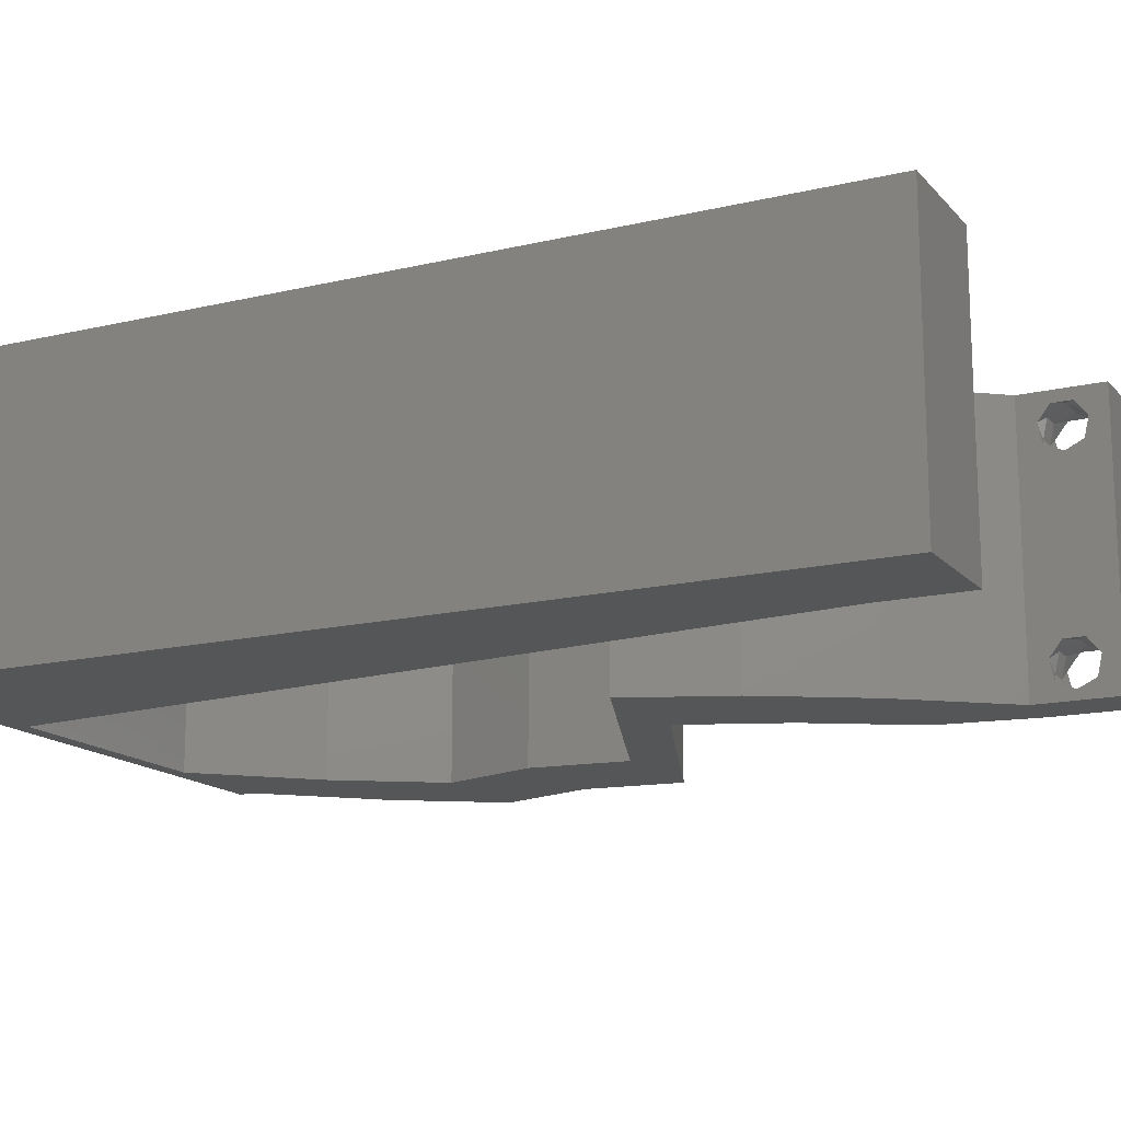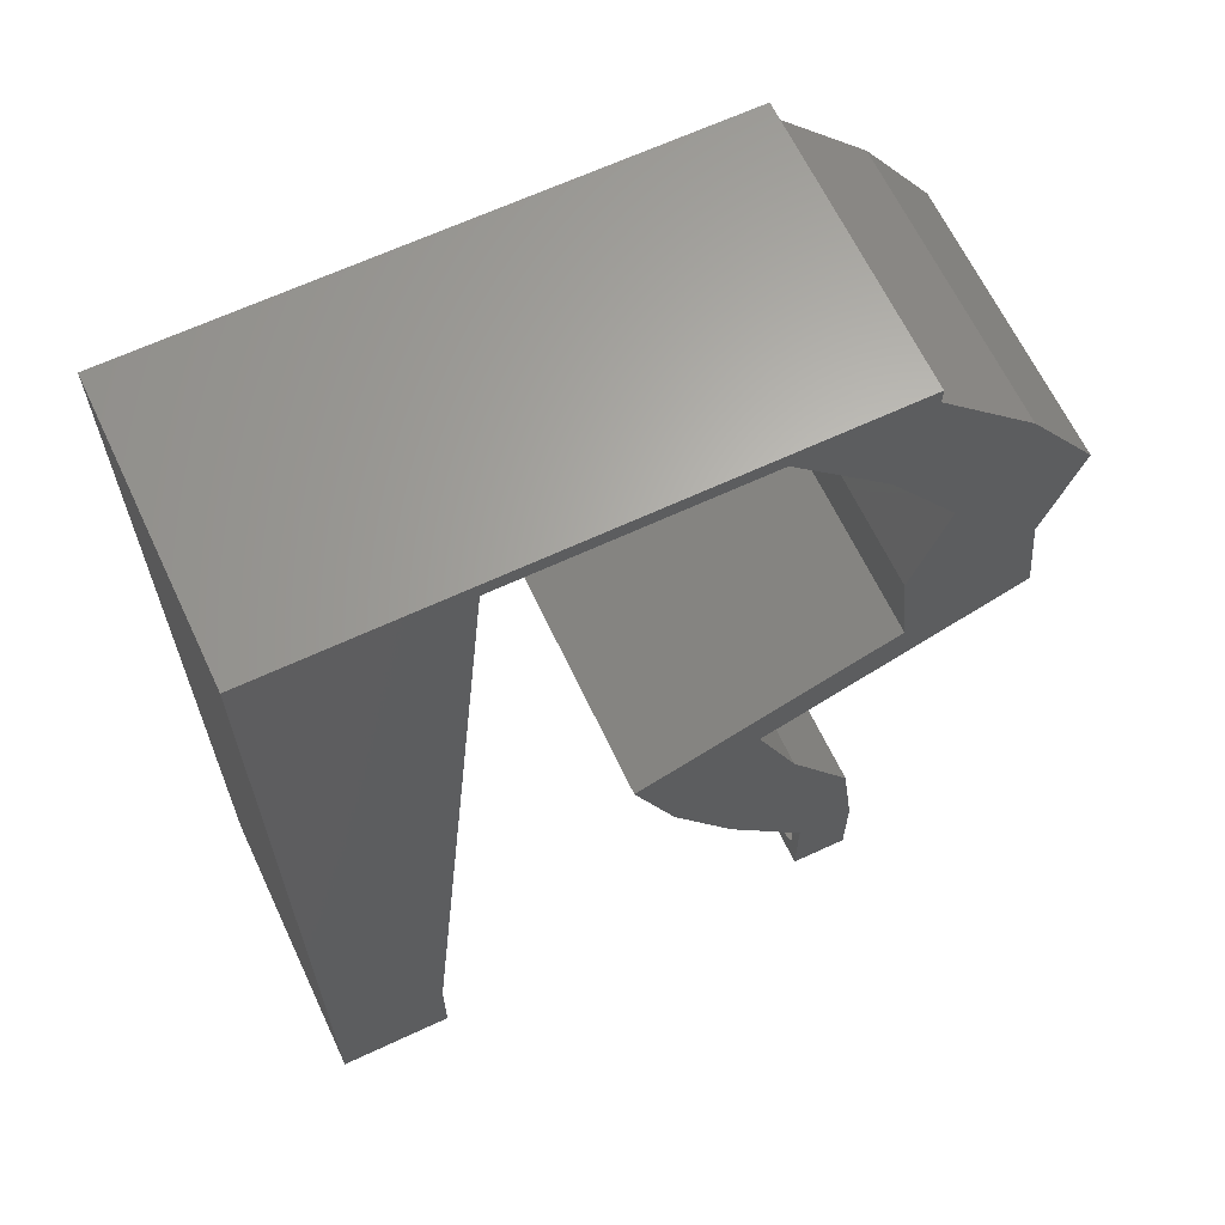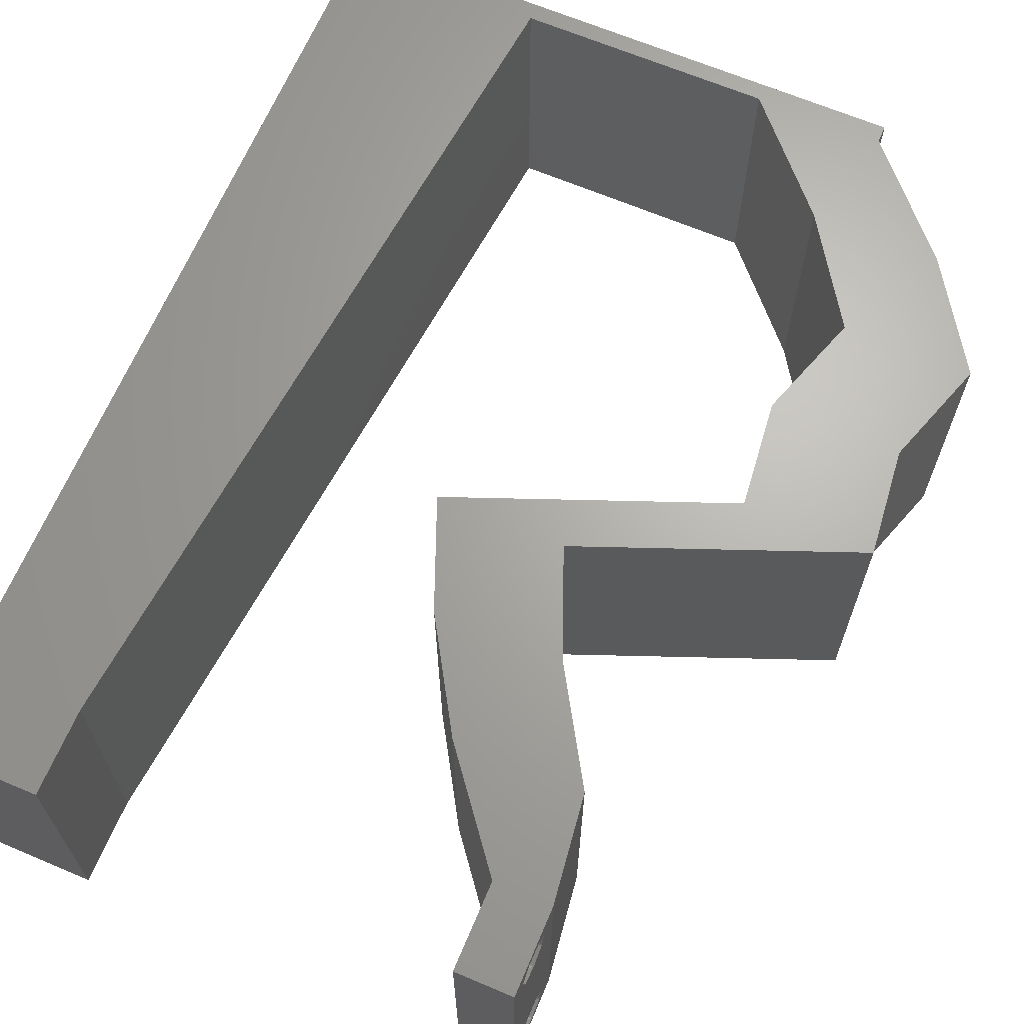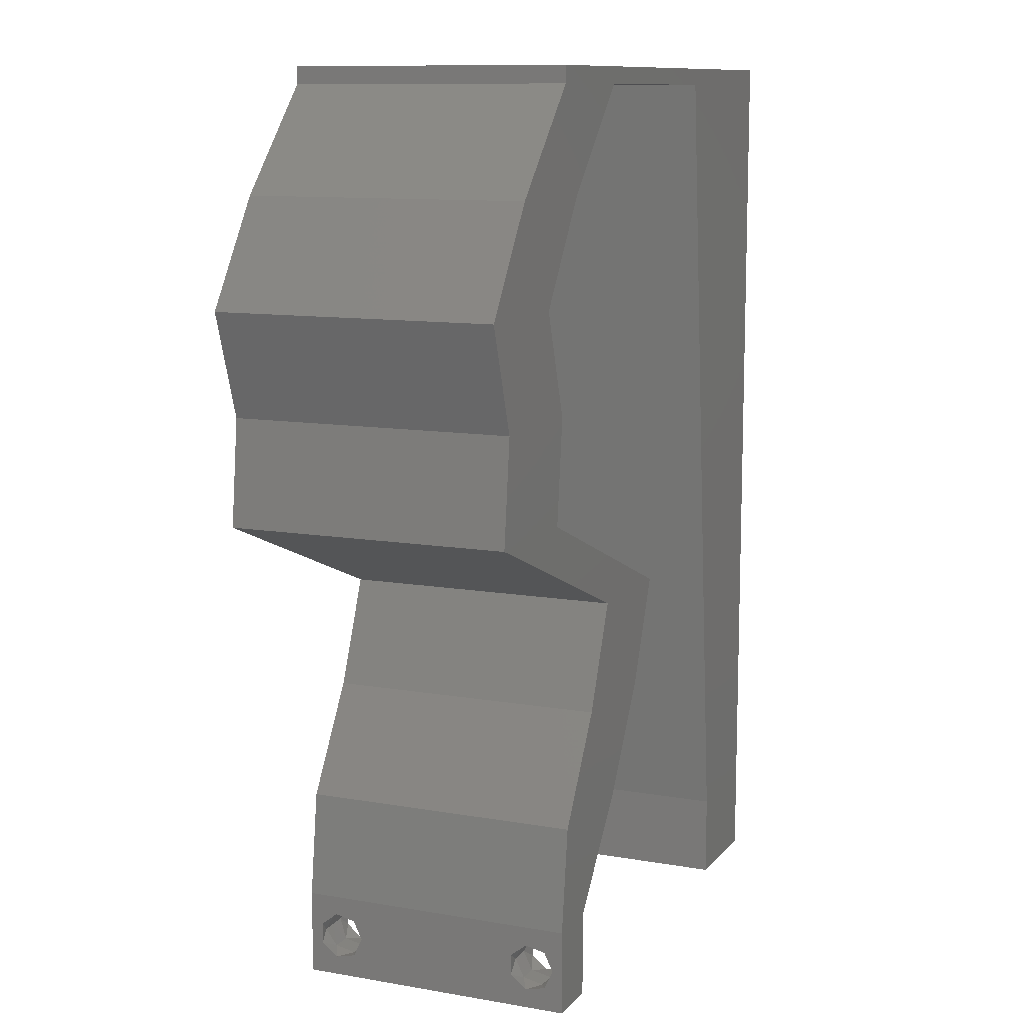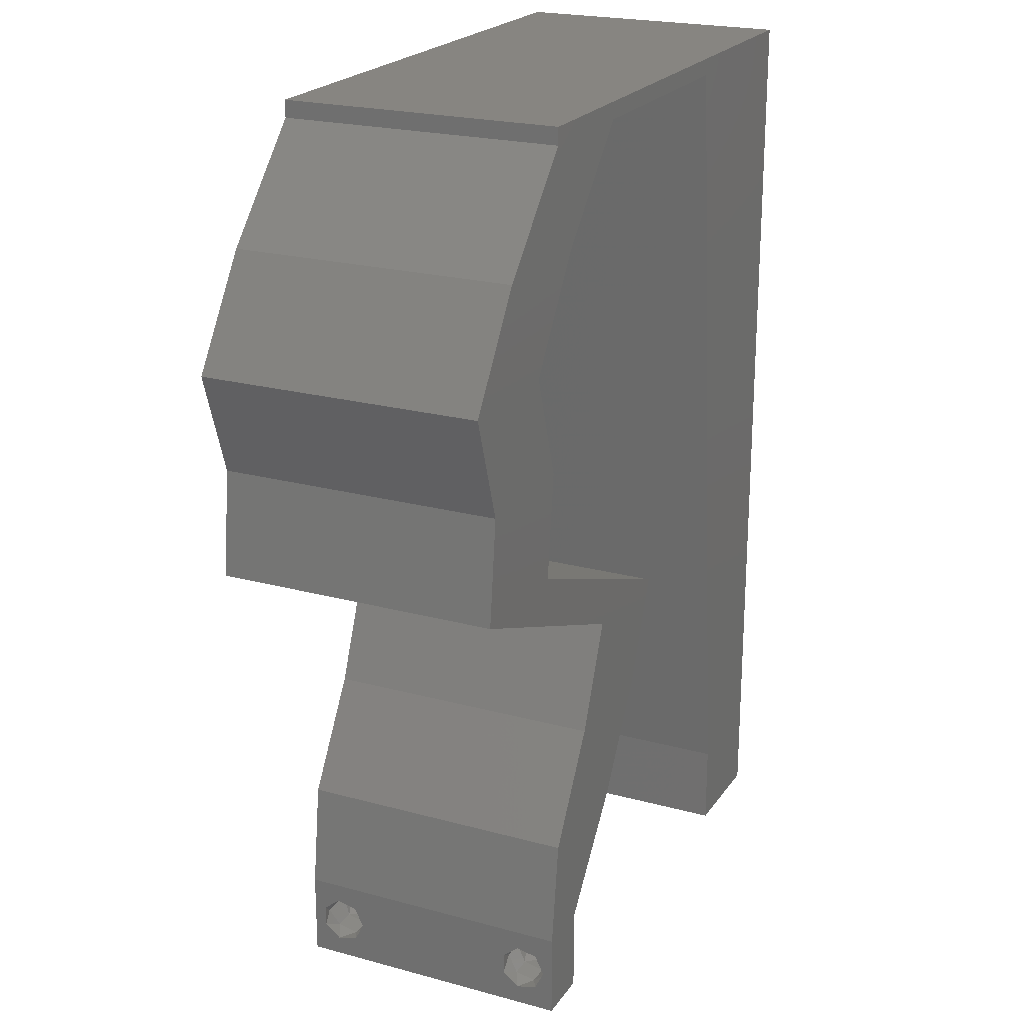
<metadata>
{"format":"stl","ext":"stl","renderer":"f3d","projection":"perspective","resolution":1024,"background":"white","views":[{"elev":-15.4,"azim":-63.4,"up":"+Z"},{"elev":64.6,"azim":-25.2,"up":"+Y"},{"elev":66.3,"azim":23.0,"up":"+Z"},{"elev":10.8,"azim":113.5,"up":"+Y"},{"elev":21.9,"azim":115.5,"up":"+Y"}]}
</metadata>
<code>
# stl→obj: 248 verts, 500 faces
v 0.04 0 0.01
v 0.04 -0.006 0.01
v 0.04 -0.003738 0.003932
v 0.04 -0.003 0.0159
v 0.04 -0.004657 0.002778
v 0.04 -0.006 0
v 0.04 -0.004329 0.00134
v 0.04 -0.001671 0.00134
v 0.04 0 0
v 0.04 -0.001343 0.002778
v 0.04 -0.003 0.0007
v 0.04 -0.002262 0.01913
v 0.04 -0.001343 0.01798
v 0.04 0 0.02
v 0.04 -0.004657 0.01798
v 0.04 -0.003738 0.01913
v 0.04 -0.006 0.02
v 0.04 -0.001671 0.01654
v 0.04 -0.004329 0.01654
v 0.04 -0.002262 0.003932
v 0.036 -0.006 0.01
v 0.036 0 0.01
v 0.036 -0.003738 0.003932
v 0.036 -0.003 0.0159
v 0.036 -0.004329 0.00134
v 0.036 -0.006 0
v 0.036 -0.004657 0.002778
v 0.036 -0.001343 0.002778
v 0.036 0 0
v 0.036 -0.001671 0.00134
v 0.036 -0.003 0.0007
v 0.036 0 0.02
v 0.036 -0.001343 0.01798
v 0.036 -0.002262 0.01913
v 0.036 -0.003738 0.01913
v 0.036 -0.004657 0.01798
v 0.036 -0.006 0.02
v 0.036 -0.004329 0.01654
v 0.036 -0.001671 0.01654
v 0.036 -0.002262 0.003932
v 0 -0.006 0.02
v 0.008 -0.006 0.02
v 0.004 -0.003 0.02
v 0.008 0 0.02
v 0 0 0.02
v 0.04278 0.0441 0.02
v 0.04034 0.03675 0.02
v 0.04922 0.03675 0.02
v 0.03454 0.0147 0.02
v 0.03154 0.02205 0.02
v 0.02789 0.01967 0.02
v 0.05166 0.0441 0.02
v 0.004206 0.005957 0.02
v 0.04519 0.03308 0.02
v 0.01 0.06 0.02
v 0 0.06 0.02
v 0.007085 0.0526 0.02
v 0.03791 0.05145 0.02
v 0.04679 0.05145 0.02
v 0 0.024 0.02
v 0 0.012 0.02
v 0.004738 0.018 0.02
v 0.03903 0.00735 0.02
v 0.03015 0.00735 0.02
v 0.02566 0.0147 0.02
v 0.009155 0.01176 0.02
v 0.01031 0.02352 0.02
v 0 0.048 0.02
v 0.04117 0.0294 0.02
v 0.01262 0.04704 0.02
v 0.006115 0.04174 0.02
v 0 0.036 0.02
v 0.005442 0.02994 0.02
v 0.05005 0.0294 0.02
v 0.01147 0.03528 0.02
v 0.038 -0.003 0.02
v 0.02266 0.02205 0.02
v 0.03191 0.02573 0.02
v 0.03112 0.0588 0.02
v 0.03 0.06 0.02
v 0.02245 0.0588 0.02
v 0.01378 0.0588 0.02
v 0.02 0.06 0.02
v 0.04 0.0588 0.02
v 0.04 0.06 0.02
v 0.04079 0.02573 0.02
v 0 -0.006 0.01
v 0 -0.003 0.015
v 0 0 0.01
v 0 -0.006 0
v 0 -0.003 0.005
v 0 0 0
v 0.004 -0.006 0.015
v 0.008 -0.006 0.01
v 0.004 -0.006 0.005
v 0.008 -0.006 0
v 0 0.06 0
v 0 0.051 0.0086
v 0 0.06 0.01
v 0 0.009 0.0114
v 0 0.048 0
v 0 0.0415 0.009767
v 0 0.03 0.01
v 0 0.036 0
v 0 0.024 0
v 0 0.0185 0.01023
v 0 0.012 0
v 0 0.005337 0.005128
v 0 0.05466 0.01487
v 0.004 -0.003 0
v 0.008 0 0
v 0.04278 0.0441 0
v 0.04922 0.03675 0
v 0.04034 0.03675 0
v 0.03454 0.0147 0
v 0.02789 0.01967 0
v 0.03154 0.02205 0
v 0.05166 0.0441 0
v 0.004206 0.005957 0
v 0.04519 0.03308 0
v 0.01 0.06 0
v 0.007085 0.0526 0
v 0.03791 0.05145 0
v 0.04679 0.05145 0
v 0.004738 0.018 0
v 0.03903 0.00735 0
v 0.03015 0.00735 0
v 0.02566 0.0147 0
v 0.009155 0.01176 0
v 0.01031 0.02352 0
v 0.04117 0.0294 0
v 0.01262 0.04704 0
v 0.006115 0.04174 0
v 0.005442 0.02994 0
v 0.05005 0.0294 0
v 0.01147 0.03528 0
v 0.038 -0.003 0
v 0.02266 0.02205 0
v 0.03191 0.02573 0
v 0.02245 0.0588 0
v 0.03 0.06 0
v 0.03112 0.0588 0
v 0.01378 0.0588 0
v 0.02 0.06 0
v 0.04 0.06 0
v 0.04 0.0588 0
v 0.04079 0.02573 0
v 0.008 0 0.01
v 0.008 -0.003 0.015
v 0.008 -0.003 0.005
v 0.015 0.06 0.00866
v 0.025 0.06 0.01134
v 0.006575 0.06 0.01266
v 0.03343 0.06 0.007337
v 0.04 0.06 0.01
v 0.0342 0.06 0.01422
v 0.005798 0.06 0.00578
v 0.04 0.0588 0.01
v 0.0434 0.05513 0.005
v 0.0434 0.05513 0.015
v 0.04679 0.05145 0.01
v 0.05166 0.0441 0.01
v 0.04923 0.04778 0.015
v 0.04923 0.04778 0.005
v 0.05044 0.04043 0.015
v 0.04922 0.03675 0.01
v 0.05044 0.04043 0.005
v 0.04963 0.03308 0.015
v 0.05005 0.0294 0.01
v 0.04963 0.03308 0.005
v 0.04354 0.02682 0.01287
v 0.03851 0.02482 0.00751
v 0.03154 0.02205 0.01
v 0.04487 0.02734 0.005593
v 0.03698 0.02421 0.01413
v 0.03304 0.01838 0.015
v 0.03454 0.0147 0.01
v 0.03304 0.01838 0.005
v 0.03679 0.01103 0.015
v 0.03903 0.00735 0.01
v 0.03679 0.01103 0.005
v 0.03952 0.003675 0.015
v 0.03952 0.003675 0.005
v 0.03308 0.003675 0.015
v 0.03015 0.00735 0.01
v 0.03308 0.003675 0.005
v 0.02791 0.01103 0.015
v 0.02566 0.0147 0.01
v 0.02791 0.01103 0.005
v 0.02416 0.01838 0.015
v 0.02266 0.02205 0.01
v 0.02416 0.01838 0.005
v 0.02916 0.02463 0.01287
v 0.0342 0.02663 0.00751
v 0.04117 0.0294 0.01
v 0.02784 0.02411 0.005593
v 0.03572 0.02724 0.01413
v 0.04075 0.03308 0.015
v 0.04034 0.03675 0.01
v 0.04075 0.03308 0.005
v 0.04156 0.04043 0.015
v 0.04278 0.0441 0.01
v 0.04156 0.04043 0.005
v 0.04034 0.04778 0.015
v 0.03791 0.05145 0.01
v 0.04034 0.04778 0.005
v 0.03451 0.05513 0.005
v 0.03451 0.05513 0.015
v 0.03112 0.0588 0.01
v 0.02135 0.0588 0.00781
v 0.01378 0.0588 0.01
v 0.02512 0.0588 0.01402
v 0.01931 0.0588 0.01428
v 0.008866 0.00882 0.01151
v 0.01291 0.04998 0.01151
v 0.01089 0.0294 0.01
v 0.01199 0.04067 0.01025
v 0.009781 0.01813 0.01025
v 0.01325 0.05342 0.005
v 0.0375 -0.003738 0.01607
v 0.0385 -0.002262 0.01607
v 0.03888 -0.003738 0.01607
v 0.03712 -0.002262 0.01607
v 0.03873 -0.001671 0.01866
v 0.03727 -0.001343 0.01722
v 0.03875 -0.001343 0.01722
v 0.03725 -0.001671 0.01866
v 0.03873 -0.004657 0.01722
v 0.03727 -0.004329 0.01866
v 0.03875 -0.004329 0.01866
v 0.03725 -0.004657 0.01722
v 0.03802 -0.003011 0.0193
v 0.03687 -0.002995 0.0193
v 0.03916 -0.003 0.0193
v 0.0375 -0.003738 0.0008684
v 0.03727 -0.002262 0.0008684
v 0.03874 -0.002242 0.0008785
v 0.03888 -0.003738 0.0008684
v 0.03873 -0.001343 0.002022
v 0.03727 -0.001671 0.00346
v 0.03725 -0.001343 0.002022
v 0.03727 -0.004329 0.00346
v 0.03873 -0.003 0.0041
v 0.03875 -0.004329 0.00346
v 0.03875 -0.001671 0.00346
v 0.03725 -0.003 0.0041
v 0.03873 -0.004657 0.002022
v 0.03725 -0.004657 0.002022
f 1 2 3
f 1 4 2
f 5 6 7
f 8 9 10
f 11 9 8
f 7 6 11
f 12 13 14
f 15 16 17
f 16 14 17
f 12 14 16
f 6 9 11
f 5 2 6
f 14 18 1
f 13 18 14
f 17 2 19
f 19 15 17
f 9 1 10
f 1 18 4
f 2 4 19
f 20 1 3
f 10 1 20
f 3 2 5
f 21 22 23
f 24 22 21
f 25 26 27
f 28 29 30
f 29 31 30
f 25 31 26
f 32 33 34
f 35 36 37
f 37 32 35
f 37 36 38
f 35 32 34
f 29 26 31
f 28 22 29
f 37 38 21
f 32 22 39
f 39 33 32
f 26 21 27
f 21 38 24
f 39 22 24
f 27 21 23
f 23 22 40
f 40 22 28
f 41 42 43
f 44 45 43
f 46 47 48
f 49 50 51
f 52 46 48
f 45 44 53
f 48 47 54
f 55 56 57
f 58 46 59
f 60 61 62
f 59 46 52
f 63 49 64
f 64 49 65
f 66 67 62
f 65 49 51
f 56 68 57
f 47 69 54
f 70 57 71
f 57 68 71
f 72 60 73
f 66 61 53
f 74 48 54
f 67 75 73
f 37 17 76
f 77 65 51
f 45 41 43
f 42 44 43
f 67 60 62
f 68 72 71
f 14 32 76
f 61 66 62
f 75 72 73
f 75 70 71
f 72 75 71
f 60 67 73
f 61 45 53
f 50 78 51
f 17 14 76
f 32 37 76
f 79 80 81
f 82 83 55
f 83 82 81
f 44 66 53
f 80 83 81
f 79 84 85
f 80 79 85
f 84 58 59
f 79 58 84
f 86 74 69
f 69 74 54
f 86 78 50
f 14 63 32
f 32 63 64
f 78 77 51
f 78 86 69
f 82 55 57
f 70 82 57
f 87 88 89
f 45 88 41
f 90 91 92
f 89 91 87
f 41 88 87
f 89 88 45
f 87 91 90
f 92 91 89
f 42 93 94
f 87 93 41
f 90 95 87
f 94 95 96
f 41 93 42
f 94 93 87
f 96 95 90
f 87 95 94
f 97 98 99
f 45 100 89
f 101 98 97
f 61 100 45
f 102 103 72
f 104 103 102
f 104 102 101
f 72 103 60
f 105 103 104
f 60 106 61
f 60 103 106
f 68 102 72
f 107 106 105
f 106 103 105
f 92 108 107
f 56 109 68
f 68 98 102
f 107 100 106
f 68 109 98
f 107 108 100
f 106 100 61
f 102 98 101
f 99 109 56
f 89 108 92
f 100 108 89
f 98 109 99
f 90 110 96
f 111 110 92
f 112 113 114
f 115 116 117
f 118 113 112
f 92 119 111
f 113 120 114
f 121 122 97
f 123 124 112
f 105 125 107
f 124 118 112
f 126 127 115
f 127 128 115
f 129 125 130
f 128 116 115
f 97 122 101
f 114 120 131
f 132 133 122
f 122 133 101
f 104 134 105
f 129 119 107
f 135 120 113
f 130 134 136
f 26 137 6
f 138 116 128
f 92 110 90
f 96 110 111
f 130 125 105
f 101 133 104
f 9 137 29
f 107 125 129
f 136 134 104
f 136 133 132
f 104 133 136
f 105 134 130
f 107 119 92
f 117 116 139
f 6 137 9
f 29 137 26
f 140 141 142
f 143 121 144
f 143 144 140
f 111 119 129
f 144 141 140
f 142 145 146
f 142 141 145
f 123 146 124
f 142 146 123
f 135 147 131
f 131 120 135
f 117 139 147
f 9 29 126
f 29 127 126
f 139 116 138
f 147 139 131
f 143 122 121
f 132 122 143
f 148 149 94
f 42 149 44
f 111 150 96
f 94 150 148
f 44 149 148
f 94 149 42
f 96 150 94
f 148 150 111
f 83 151 55
f 144 152 141
f 83 152 151
f 151 152 144
f 151 153 55
f 152 154 141
f 80 152 83
f 121 151 144
f 141 154 145
f 145 154 155
f 56 153 99
f 55 153 56
f 80 156 152
f 121 157 151
f 152 156 154
f 151 157 153
f 85 156 80
f 155 156 85
f 97 157 121
f 99 157 97
f 154 156 155
f 153 157 99
f 155 85 84
f 158 155 84
f 146 145 155
f 146 155 158
f 146 159 124
f 59 160 84
f 84 160 158
f 161 160 59
f 160 159 158
f 161 159 160
f 158 159 146
f 124 159 161
f 162 163 52
f 59 163 161
f 161 164 124
f 118 164 162
f 161 163 162
f 52 163 59
f 124 164 118
f 162 164 161
f 52 165 162
f 166 165 48
f 113 167 166
f 162 167 118
f 48 165 52
f 162 165 166
f 118 167 113
f 166 167 162
f 48 168 166
f 169 168 74
f 135 170 169
f 166 170 113
f 166 168 169
f 74 168 48
f 113 170 135
f 169 170 166
f 74 171 169
f 147 172 117
f 117 172 173
f 86 171 74
f 169 174 135
f 135 174 147
f 173 175 50
f 50 175 86
f 171 174 169
f 173 172 175
f 172 174 171
f 172 171 175
f 147 174 172
f 175 171 86
f 50 176 173
f 177 176 49
f 173 178 117
f 115 178 177
f 49 176 50
f 173 176 177
f 117 178 115
f 177 178 173
f 49 179 177
f 180 179 63
f 177 181 115
f 126 181 180
f 63 179 49
f 177 179 180
f 115 181 126
f 180 181 177
f 63 182 180
f 1 182 14
f 9 183 1
f 180 183 126
f 14 182 63
f 180 182 1
f 126 183 9
f 1 183 180
f 2 17 37
f 21 2 37
f 26 6 2
f 26 2 21
f 32 184 22
f 185 184 64
f 22 186 29
f 127 186 185
f 64 184 32
f 185 186 22
f 29 186 127
f 22 184 185
f 64 187 185
f 188 187 65
f 128 189 188
f 185 189 127
f 65 187 64
f 185 187 188
f 127 189 128
f 188 189 185
f 65 190 188
f 191 190 77
f 188 192 128
f 138 192 191
f 77 190 65
f 188 190 191
f 191 192 188
f 128 192 138
f 77 193 191
f 139 194 131
f 131 194 195
f 78 193 77
f 191 196 138
f 138 196 139
f 195 197 69
f 69 197 78
f 193 196 191
f 195 194 197
f 194 196 193
f 194 193 197
f 139 196 194
f 197 193 78
f 69 198 195
f 199 198 47
f 195 200 131
f 114 200 199
f 47 198 69
f 195 198 199
f 199 200 195
f 131 200 114
f 47 201 199
f 202 201 46
f 112 203 202
f 199 203 114
f 46 201 47
f 199 201 202
f 114 203 112
f 202 203 199
f 46 204 202
f 205 204 58
f 202 206 112
f 123 206 205
f 58 204 46
f 205 206 202
f 202 204 205
f 112 206 123
f 123 207 142
f 79 208 58
f 58 208 205
f 209 208 79
f 208 207 205
f 209 207 208
f 205 207 123
f 142 207 209
f 209 210 142
f 140 210 143
f 143 210 211
f 79 212 209
f 211 213 82
f 81 212 79
f 209 212 210
f 82 213 81
f 210 212 213
f 211 210 213
f 213 212 81
f 142 210 140
f 129 214 111
f 148 214 44
f 82 215 211
f 70 215 82
f 44 214 66
f 216 217 75
f 66 218 67
f 218 216 67
f 132 217 136
f 130 218 129
f 130 216 218
f 136 217 216
f 75 217 70
f 136 216 130
f 67 216 75
f 143 219 132
f 132 215 217
f 218 214 129
f 132 219 215
f 66 214 218
f 217 215 70
f 211 219 143
f 215 219 211
f 111 214 148
f 4 24 220
f 24 4 221
f 4 220 222
f 24 221 223
f 224 225 226
f 225 224 227
f 228 229 230
f 229 228 231
f 224 232 227
f 225 221 226
f 227 232 233
f 232 224 234
f 228 220 231
f 221 225 223
f 220 228 222
f 230 229 232
f 13 12 224
f 33 39 225
f 36 35 229
f 13 224 226
f 33 225 227
f 16 15 230
f 18 13 226
f 34 33 227
f 221 18 226
f 36 229 231
f 220 38 231
f 38 36 231
f 15 19 228
f 15 228 230
f 230 232 234
f 232 229 233
f 229 35 233
f 224 12 234
f 225 39 223
f 16 230 234
f 34 227 233
f 228 19 222
f 24 38 220
f 4 18 221
f 19 4 222
f 39 24 223
f 35 34 233
f 12 16 234
f 11 31 235
f 31 11 236
f 236 11 237
f 11 235 238
f 239 240 241
f 242 243 244
f 240 239 245
f 243 242 246
f 243 240 245
f 240 243 246
f 236 239 241
f 247 242 244
f 242 247 248
f 239 236 237
f 247 235 248
f 235 247 238
f 40 28 240
f 20 3 243
f 8 10 239
f 27 23 242
f 243 3 244
f 240 28 241
f 20 243 245
f 40 240 246
f 239 10 245
f 242 23 246
f 28 30 241
f 3 5 244
f 23 40 246
f 10 20 245
f 30 31 236
f 27 242 248
f 30 236 241
f 235 25 248
f 25 27 248
f 5 7 247
f 5 247 244
f 8 239 237
f 247 7 238
f 31 25 235
f 7 11 238
f 11 8 237

</code>
